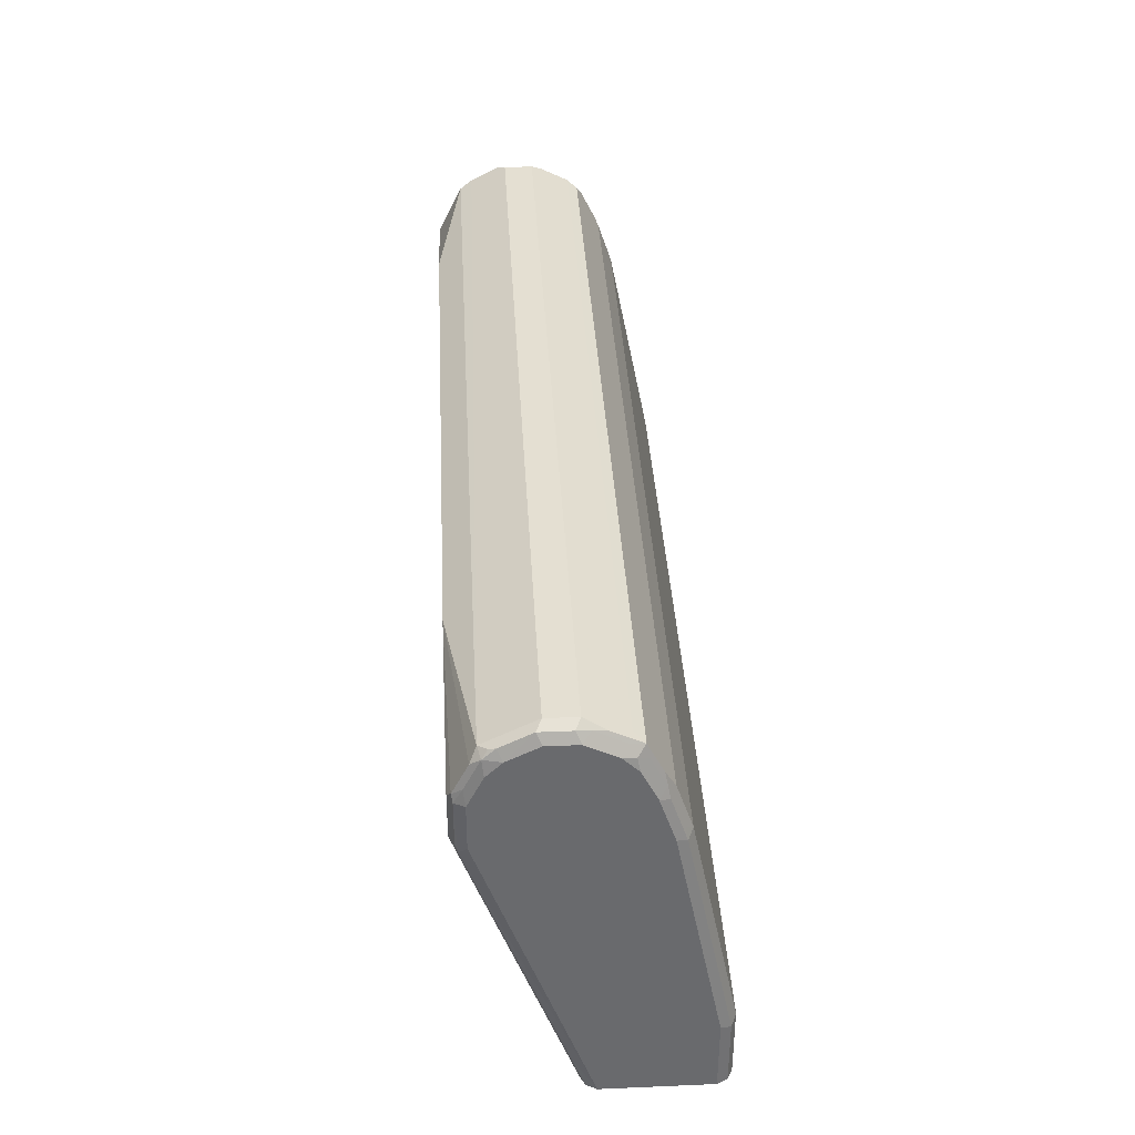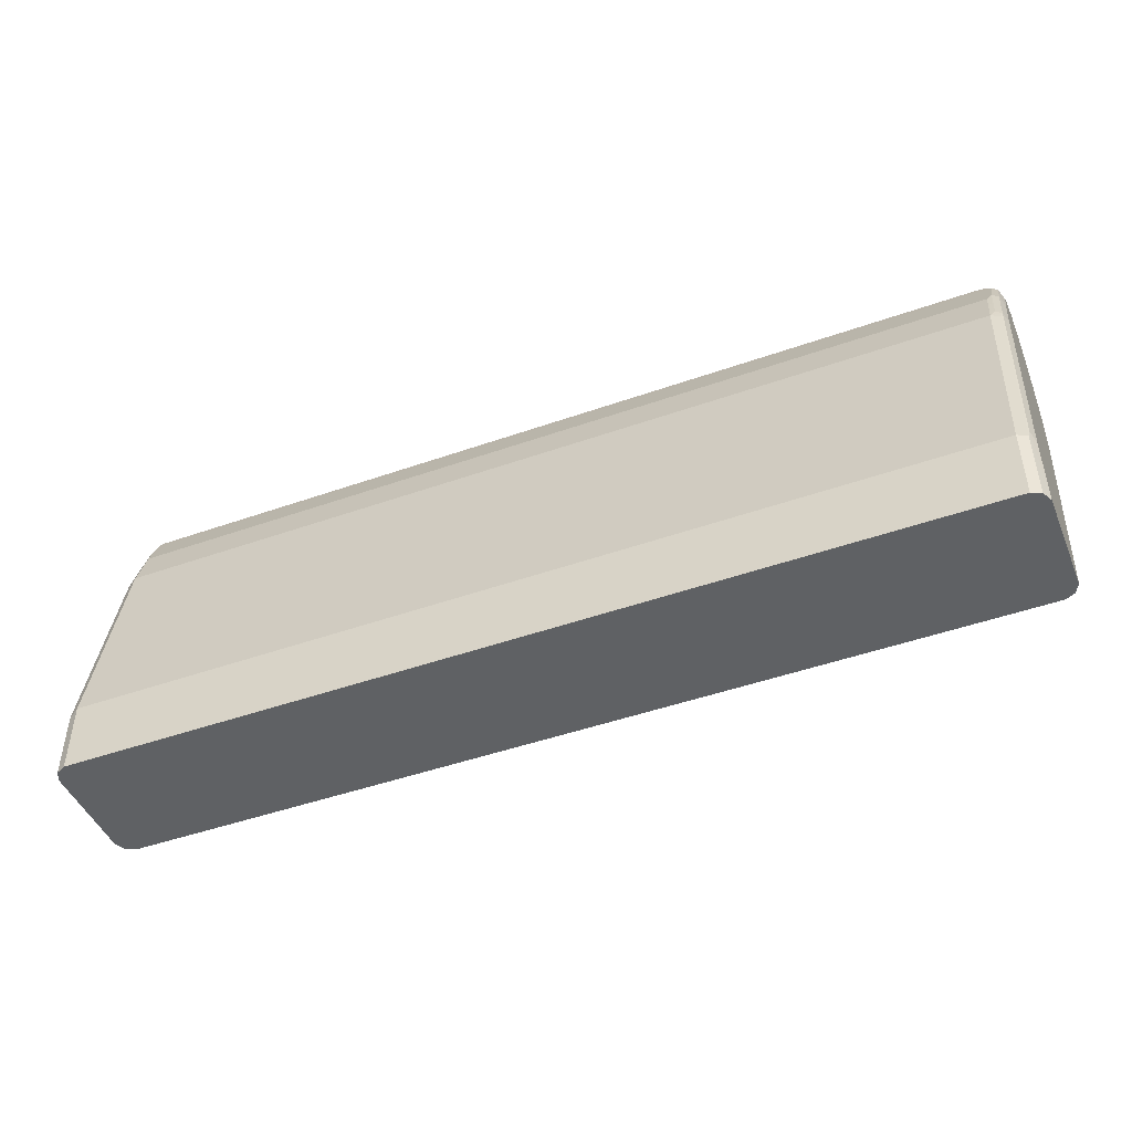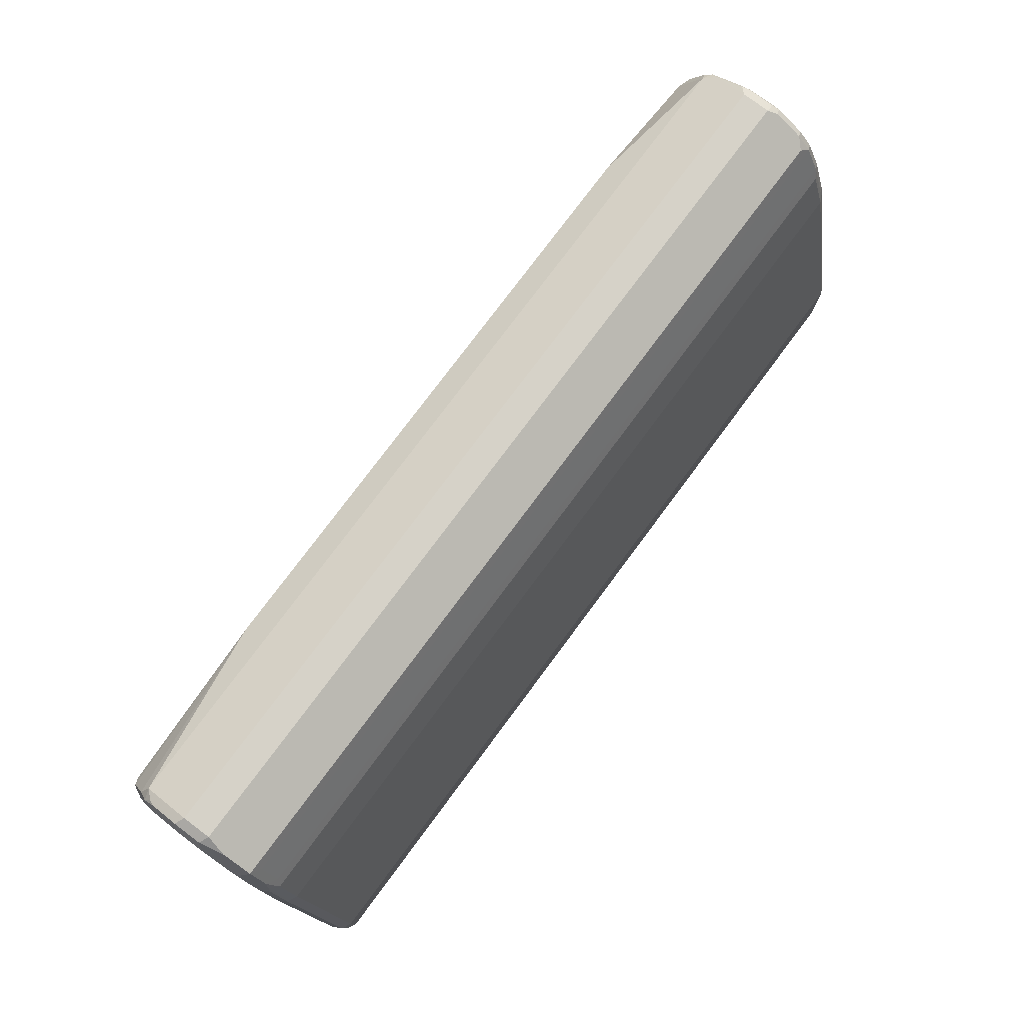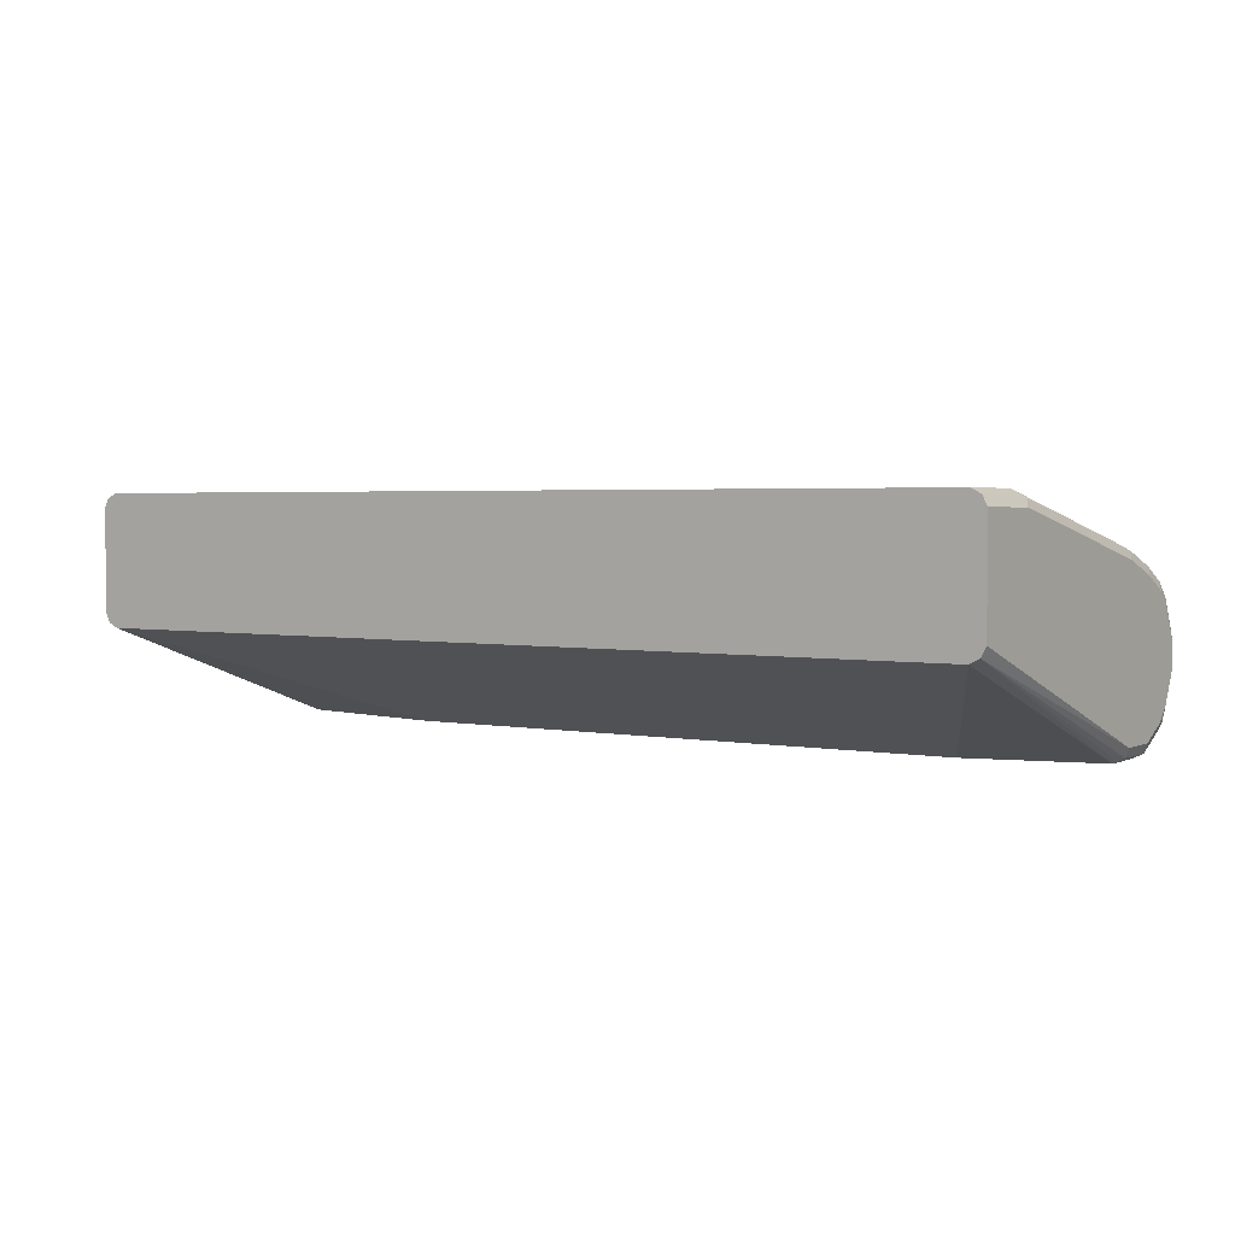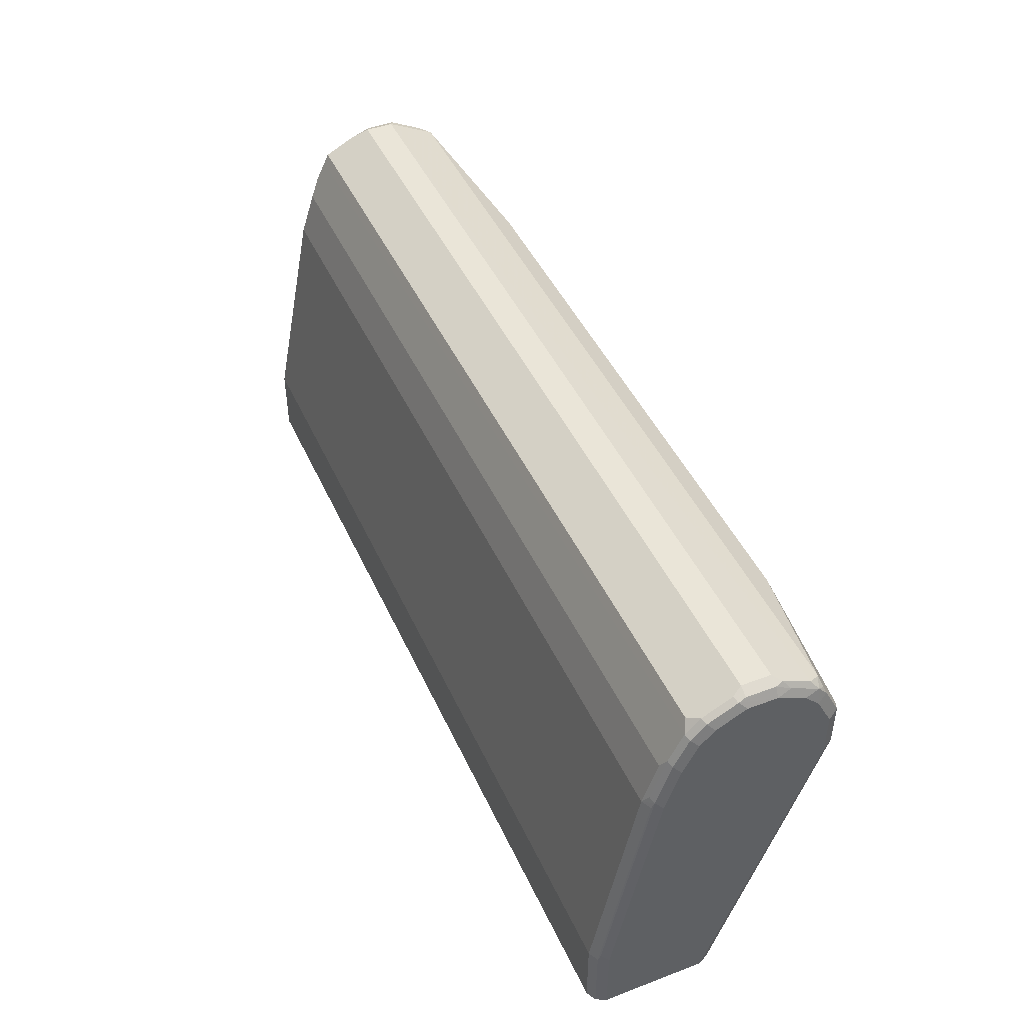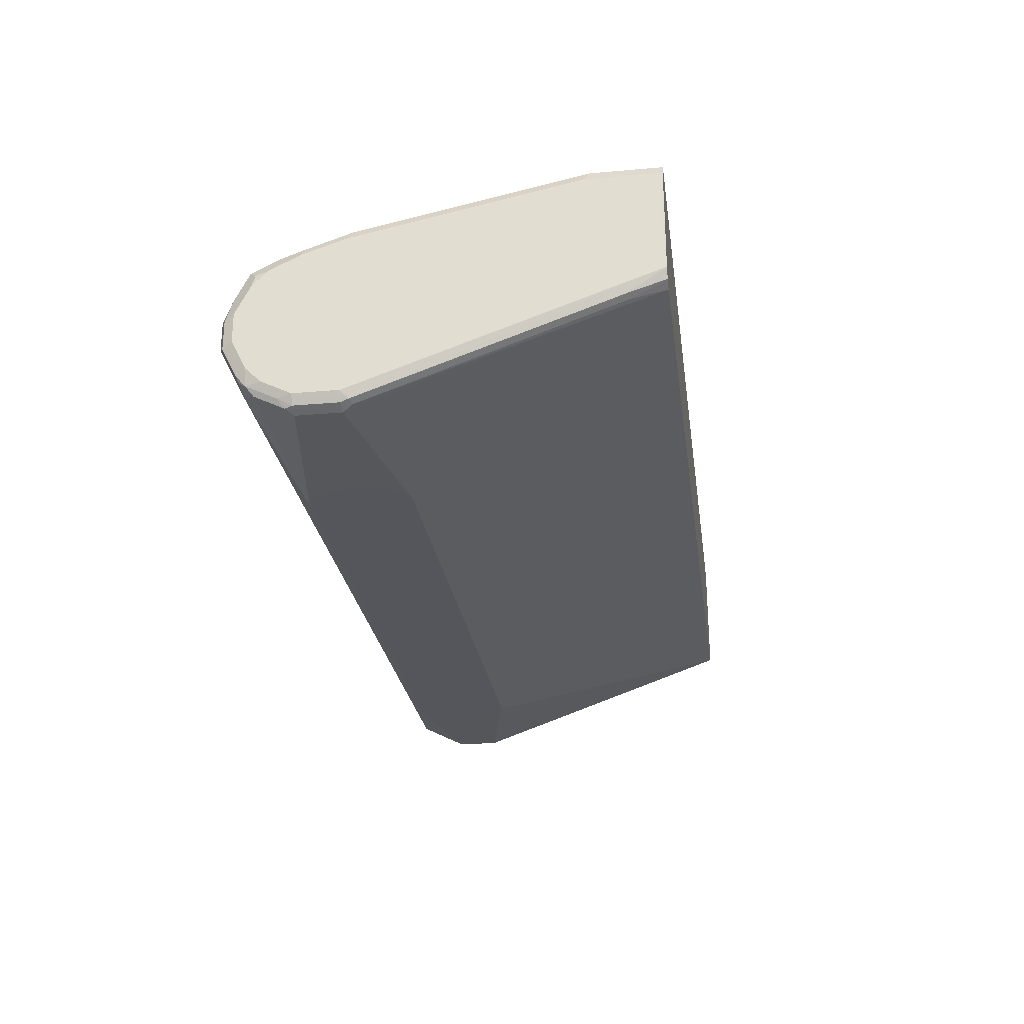
<metadata>
{"format":"obj","ext":"obj","renderer":"f3d","projection":"perspective","resolution":1024,"background":"white","views":[{"elev":37.1,"azim":86.9,"up":"+Z"},{"elev":-46.2,"azim":-158.0,"up":"+Z"},{"elev":77.6,"azim":126.7,"up":"+Z"},{"elev":2.8,"azim":-145.9,"up":"+Y"},{"elev":45.2,"azim":-113.5,"up":"+Z"},{"elev":-26.2,"azim":98.0,"up":"+Y"}]}
</metadata>
<code>
v -0.3002 -0.07505 0.1881
v -0.3002 -0.009391 0.1881
v -0.297 -0.08128 0.1881
v -0.3002 -0.1407 0.3752
v -0.3002 -0.009391 0.2345
v -0.2978 -0.004696 0.2392
v -0.297 -0.003135 0.1881
v -0.2908 -0.08442 0.1881
v -0.2908 -0.1501 0.3752
v -0.2939 -0.1438 0.3627
v -0.2955 -0.1454 0.3705
v -0.297 -0.1469 0.3783
v -0.3002 -0.1407 0.4033
v -0.3002 -0.01877 0.2814
v -0.2978 -0.01407 0.2861
v -0.297 -0.003135 0.2345
v -0.2908 0 0.1881
v -0.2063 -0.1504 0.3564
v 0.2908 -0.08442 0.1881
v -0.2908 -0.1501 0.4033
v -0.2066 -0.1504 0.3566
v -0.2126 -0.1504 0.3596
v -0.2179 -0.1504 0.3636
v -0.2245 -0.1504 0.3749
v -0.297 -0.1469 0.4065
v -0.3002 -0.1313 0.4221
v -0.3002 -0.02814 0.3283
v -0.3002 -0.03753 0.3752
v -0.2978 -0.03284 0.3799
v -0.297 -0.03128 0.3752
v -0.297 -0.02189 0.3283
v -0.297 -0.01251 0.2814
v -0.2908 0 0.2345
v 0.2908 0 0.1881
v 0.1782 -0.1504 0.3564
v 0.2911 -0.08427 0.1881
v 0.2939 -0.09067 0.2095
v 0.2939 -0.1469 0.3689
v 0.2908 -0.1501 0.3752
v -0.2908 -0.1376 0.4284
v -0.2955 -0.136 0.4291
v -0.2955 -0.1454 0.4104
v -0.2245 -0.1504 0.403
v -0.2126 -0.1504 0.419
v -0.2066 -0.1504 0.422
v -0.2063 -0.1504 0.4221
v -0.297 -0.1376 0.4252
v -0.2978 -0.1313 0.4326
v -0.3002 -0.1219 0.4315
v -0.3002 -0.04691 0.4033
v -0.2978 -0.04222 0.408
v -0.2939 -0.03128 0.3814
v -0.2908 -0.02814 0.3752
v 0.2908 0 0.2345
v 0.297 -0.003135 0.1881
v 0.1845 -0.1504 0.3596
v 0.297 -0.08128 0.1881
v 0.2978 -0.0891 0.2111
v 0.2978 -0.1454 0.3705
v 0.297 -0.1469 0.3752
v 0.2955 -0.1477 0.408
v 0.2908 -0.1501 0.4033
v 0.1964 -0.1504 0.3752
v 0.191 -0.1504 0.3658
v 0.1909 -0.1504 0.3656
v -0.2908 -0.1344 0.4346
v 0.1782 -0.1504 0.4221
v -0.2978 -0.1126 0.442
v -0.2955 -0.1266 0.4385
v -0.3002 -0.1032 0.4409
v -0.3002 -0.05629 0.4221
v -0.2978 -0.05159 0.4268
v -0.2939 -0.04066 0.4096
v -0.2908 -0.03753 0.4033
v 0.2908 -0.02814 0.3752
v 0.297 -0.01251 0.2783
v 0.297 -0.003135 0.2314
v 0.3002 -0.009391 0.1881
v 0.2972 -0.08099 0.1881
v 0.3002 -0.07505 0.1881
v 0.297 -0.1469 0.4033
v 0.3002 -0.1407 0.3752
v 0.3002 -0.1407 0.4033
v 0.2978 -0.1419 0.4127
v 0.2955 -0.1383 0.4268
v 0.1855 -0.1504 0.42
v 0.1964 -0.1504 0.4033
v 0.2908 -0.1344 0.4346
v -0.2955 -0.1079 0.4479
v -0.297 -0.1032 0.4471
v -0.2908 -0.1032 0.4502
v 0.2908 -0.1282 0.4377
v 0.2908 -0.1032 0.4502
v -0.3002 -0.08442 0.4409
v -0.2978 -0.07972 0.4455
v -0.3002 -0.06566 0.4315
v -0.2978 -0.06098 0.4362
v -0.2939 -0.05941 0.4377
v -0.2939 -0.05003 0.4284
v 0.2876 -0.04066 0.4096
v 0.2908 -0.03753 0.4033
v 0.2955 -0.04222 0.408
v 0.2955 -0.03284 0.3799
v 0.297 -0.03128 0.3721
v 0.297 -0.02189 0.3252
v 0.3002 -0.01877 0.2814
v 0.3002 -0.009391 0.2345
v 0.3002 -0.1313 0.4221
v 0.2978 -0.1325 0.4315
v 0.2955 -0.129 0.4362
v -0.297 -0.08442 0.4471
v -0.2908 -0.08442 0.4502
v 0.2955 -0.1102 0.4455
v 0.297 -0.1063 0.4471
v 0.2908 -0.08442 0.4502
v -0.2939 -0.07816 0.4471
v -0.2876 -0.05317 0.4346
v 0.2876 -0.05941 0.4377
v 0.2876 -0.05003 0.4284
v 0.2939 -0.04378 0.4158
v 0.2955 -0.05159 0.4268
v 0.3002 -0.04691 0.4033
v 0.297 -0.04066 0.4002
v 0.3002 -0.03753 0.3752
v 0.3002 -0.02814 0.3283
v 0.3002 -0.1219 0.4315
v 0.297 -0.1251 0.4377
v 0.3002 -0.1032 0.4409
v 0.297 -0.08754 0.4471
v 0.2955 -0.07972 0.4455
v 0.2939 -0.07192 0.444
v 0.2876 -0.07816 0.4471
v 0.2939 -0.05317 0.4346
v 0.2986 -0.05785 0.4299
v 0.3002 -0.05629 0.4221
v 0.3002 -0.08442 0.4409
v 0.2955 -0.06098 0.4362
v 0.3002 -0.06566 0.4315
f 1 2 7
f 72 96 97
f 72 97 98
f 72 98 99
f 73 99 119
f 73 119 100
f 73 100 101
f 73 101 74
f 75 101 102
f 75 102 103
f 75 103 104
f 75 104 105
f 75 105 76
f 76 105 125
f 76 125 106
f 71 96 72
f 76 106 77
f 78 107 106
f 78 106 125
f 78 125 124
f 78 124 122
f 78 122 135
f 78 135 138
f 78 138 136
f 78 136 128
f 78 128 126
f 78 126 108
f 78 108 83
f 78 83 82
f 78 82 80
f 81 83 84
f 77 106 107
f 83 108 109
f 70 95 94
f 69 93 91
f 53 73 74
f 53 74 101
f 53 101 75
f 54 75 76
f 54 76 77
f 55 77 107
f 55 107 78
f 57 79 58
f 58 79 80
f 58 80 59
f 59 81 60
f 59 80 82
f 59 82 83
f 59 83 81
f 70 90 95
f 60 81 61
f 61 84 109
f 61 109 85
f 61 85 67
f 61 67 62
f 62 67 86
f 62 86 87
f 66 88 69
f 67 85 88
f 68 69 89
f 68 89 90
f 68 90 70
f 69 91 89
f 69 88 92
f 69 92 93
f 61 81 84
f 83 109 84
f 85 109 88
f 88 109 110
f 104 124 125
f 104 125 105
f 108 126 109
f 109 127 110
f 109 126 127
f 110 127 114
f 110 114 113
f 112 115 132
f 112 132 116
f 114 127 126
f 114 126 128
f 114 128 136
f 114 136 129
f 115 129 130
f 104 122 124
f 115 130 131
f 115 133 118
f 115 118 132
f 119 133 120
f 120 133 121
f 121 133 134
f 121 134 135
f 129 136 130
f 130 137 133
f 130 133 131
f 130 136 138
f 130 138 137
f 133 137 138
f 133 138 134
f 134 138 135
f 115 131 133
f 104 123 122
f 102 104 103
f 102 123 104
f 88 110 92
f 89 111 90
f 89 91 112
f 89 112 111
f 90 111 95
f 91 93 115
f 91 115 112
f 92 110 113
f 92 113 93
f 93 113 114
f 93 114 129
f 93 129 115
f 94 95 96
f 95 97 96
f 95 111 112
f 95 112 116
f 95 116 98
f 102 122 123
f 102 135 122
f 102 121 135
f 102 120 121
f 101 120 102
f 100 119 120
f 52 73 53
f 99 133 119
f 98 133 117
f 98 118 133
f 98 132 118
f 98 116 132
f 98 117 99
f 95 98 97
f 99 117 133
f 51 99 73
f 100 120 101
f 50 72 51
f 5 14 15
f 5 15 6
f 6 15 32
f 6 32 16
f 6 16 7
f 7 16 33
f 7 33 17
f 8 18 9
f 8 19 35
f 8 35 18
f 9 20 25
f 9 25 12
f 9 12 11
f 9 11 10
f 4 25 13
f 9 18 21
f 9 22 23
f 9 23 24
f 9 24 43
f 9 43 20
f 13 25 47
f 13 47 26
f 14 27 15
f 15 27 28
f 15 28 29
f 15 29 30
f 15 30 31
f 15 31 32
f 16 32 33
f 17 33 54
f 9 21 22
f 17 54 34
f 4 12 25
f 3 11 12
f 51 72 99
f 1 7 17
f 1 17 34
f 1 34 55
f 1 55 78
f 1 78 80
f 1 80 79
f 1 79 57
f 1 57 36
f 1 36 19
f 1 19 8
f 1 8 3
f 1 3 4
f 1 4 13
f 3 12 4
f 1 13 26
f 1 49 70
f 1 70 94
f 1 94 96
f 1 96 71
f 1 50 28
f 1 28 27
f 1 27 14
f 1 14 5
f 1 5 2
f 2 5 6
f 2 6 7
f 3 8 9
f 3 9 10
f 3 10 11
f 1 26 49
f 18 35 56
f 1 71 50
f 18 65 64
f 31 53 32
f 32 53 33
f 33 53 75
f 33 75 54
f 34 54 77
f 34 77 55
f 35 39 56
f 36 57 37
f 37 57 58
f 37 58 59
f 37 59 38
f 38 59 39
f 39 59 60
f 39 60 61
f 39 61 62
f 39 62 87
f 39 87 63
f 50 71 72
f 18 56 65
f 49 68 70
f 48 69 68
f 48 66 69
f 48 68 49
f 30 53 31
f 46 88 66
f 41 66 48
f 41 48 47
f 40 46 66
f 40 66 41
f 39 64 65
f 39 63 64
f 46 67 88
f 29 53 30
f 39 65 56
f 29 73 52
f 19 37 38
f 19 36 37
f 18 22 21
f 18 23 22
f 18 24 23
f 18 43 24
f 19 38 39
f 18 45 44
f 18 67 46
f 18 86 67
f 18 87 86
f 29 52 53
f 18 64 63
f 18 63 87
f 18 46 45
f 19 39 35
f 18 44 43
f 20 41 42
f 20 40 41
f 28 51 29
f 29 51 73
f 26 48 49
f 28 50 51
f 25 41 47
f 25 42 41
f 26 47 48
f 20 46 40
f 20 45 46
f 20 44 45
f 20 43 44
f 20 42 25

</code>
